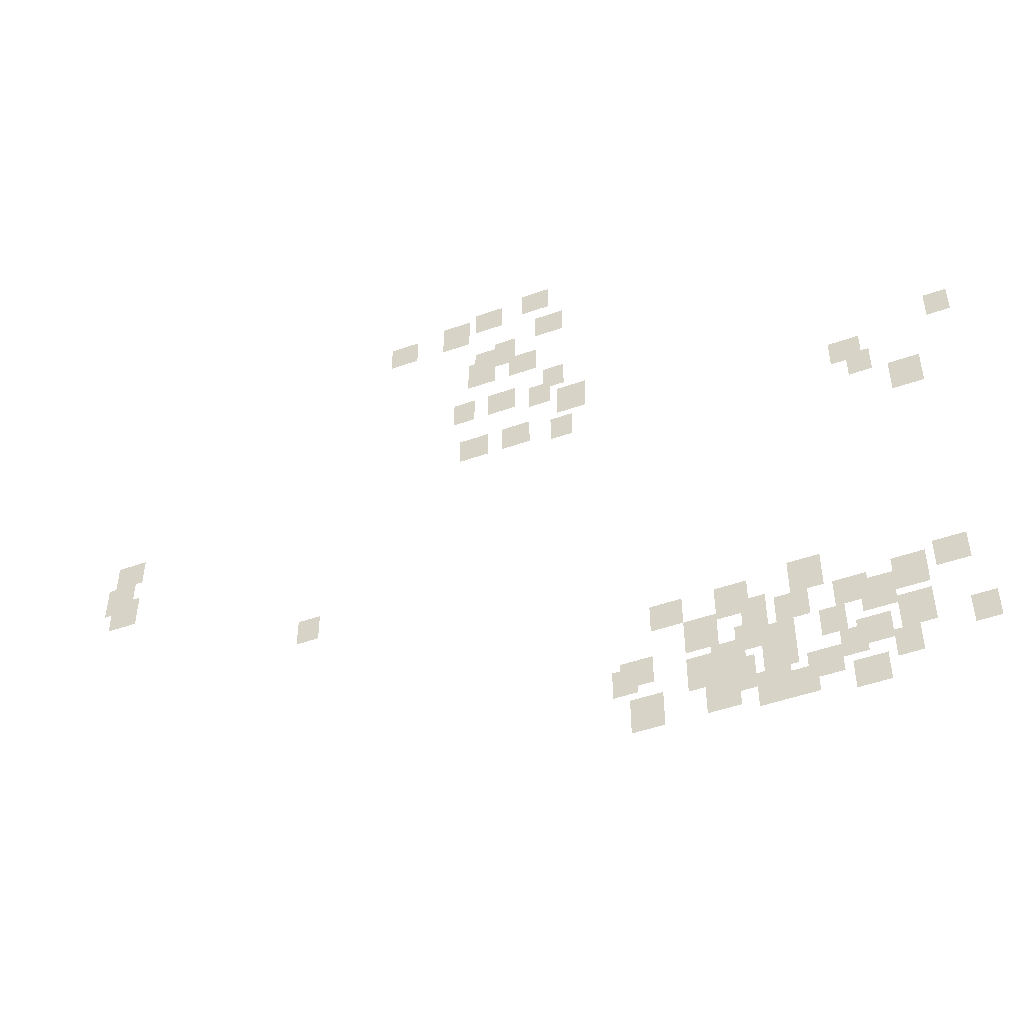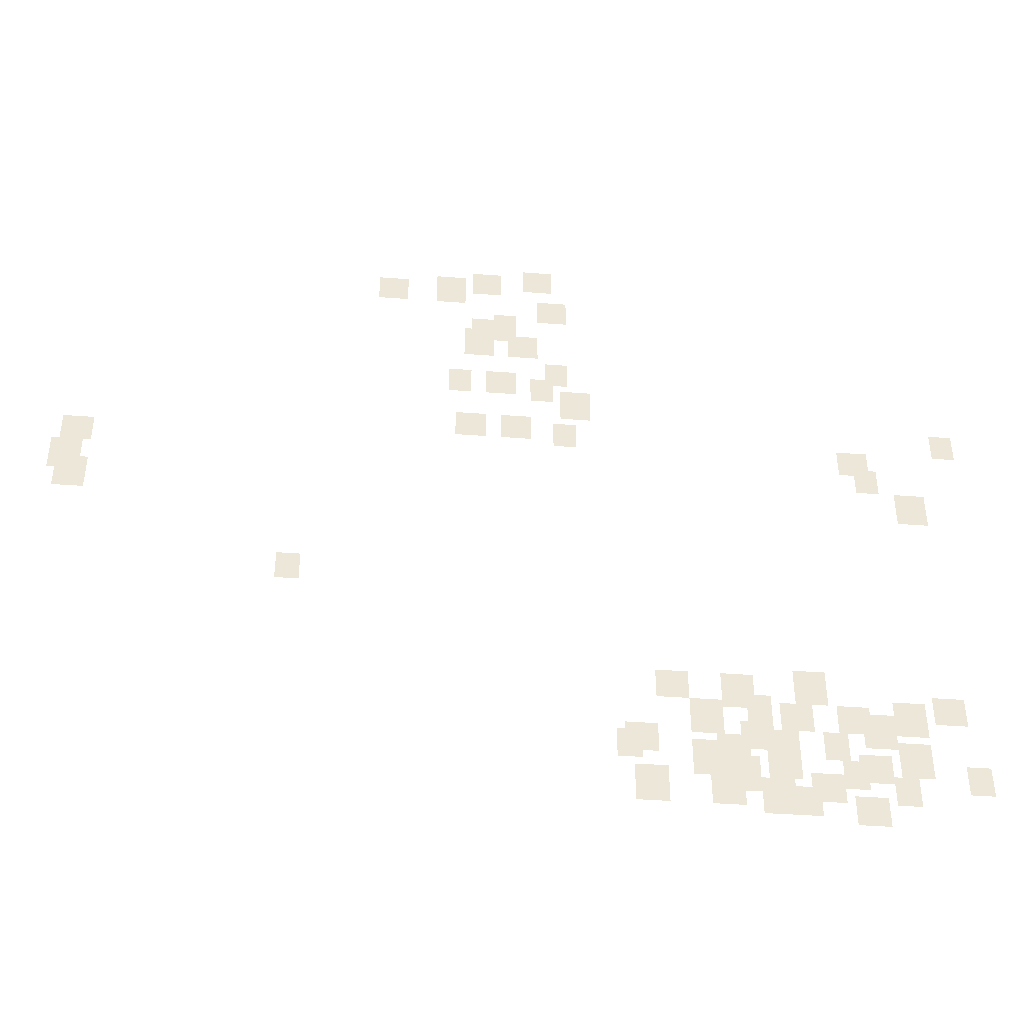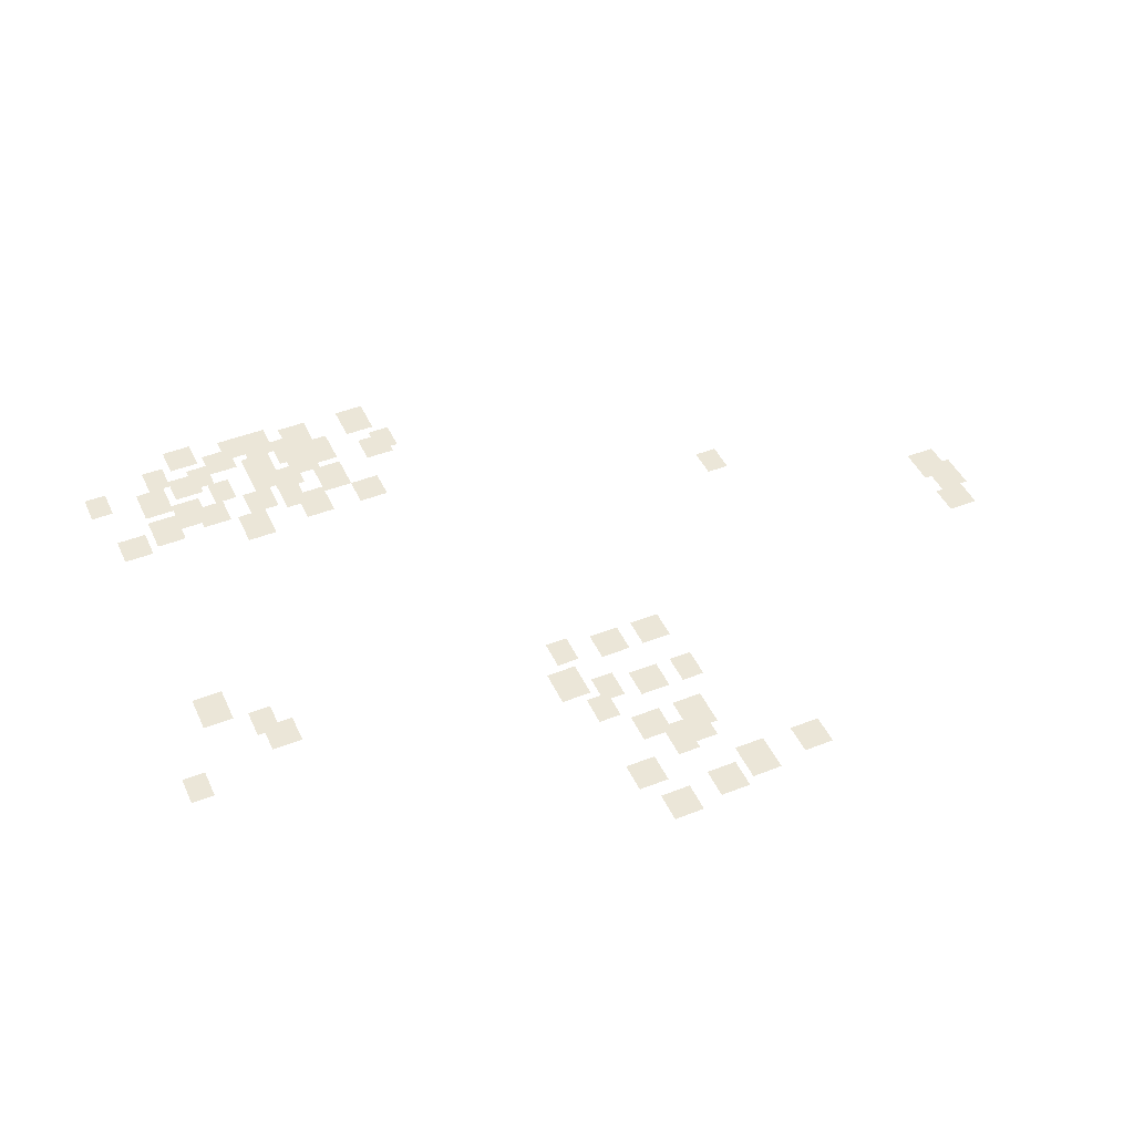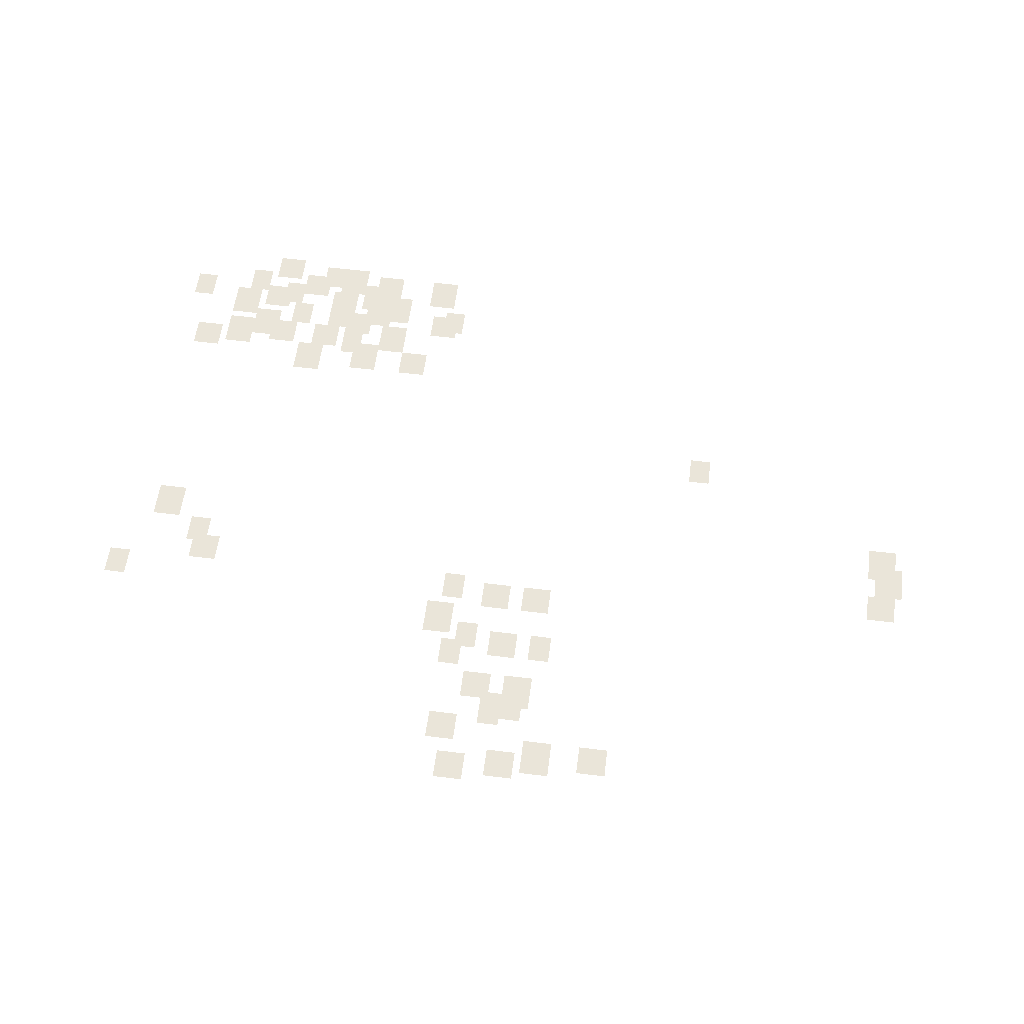
<metadata>
{"format":"obj","ext":"obj","renderer":"f3d","projection":"perspective","resolution":1024,"background":"white","views":[{"elev":-47.8,"azim":-158.2,"up":"+Z"},{"elev":-41.0,"azim":174.7,"up":"+Z"},{"elev":46.3,"azim":-24.2,"up":"+Y"},{"elev":57.8,"azim":7.3,"up":"+Y"}]}
</metadata>
<code>
g Grass_2_Cluster85
v 134.7 0.1208 104.5
v 133.7 0.1208 104.5
v 134.7 0.1208 105.5
v 133.7 0.1208 105.5
v 136.5 0.1208 104.2
v 135.5 0.1208 104.2
v 136.5 0.1208 105.2
v 135.5 0.1208 105.2
v 137.7 0.1208 103.7
v 136.7 0.1208 103.7
v 137.7 0.1208 105
v 136.7 0.1208 105
v 139.7 0.1208 103.7
v 138.7 0.1208 103.7
v 139.7 0.1208 104.7
v 138.7 0.1208 104.7
v 134.2 0.1208 103
v 133.2 0.1208 103
v 134.2 0.1208 104
v 133.2 0.1208 104
v 135.7 0.1208 102
v 135 0.1208 102
v 135.7 0.1208 103.2
v 135 0.1208 103.2
v 136.5 0.1208 102
v 135.5 0.1208 102
v 136.5 0.1208 103
v 135.5 0.1208 103
v 136.7 0.1208 101.3
v 135.7 0.1208 101.3
v 136.7 0.1208 102.5
v 135.7 0.1208 102.5
v 135.2 0.1208 101.3
v 134.2 0.1208 101.3
v 135.2 0.1208 102.2
v 134.2 0.1208 102.2
v 134 0.1208 100
v 133.2 0.1208 100
v 134 0.1208 101
v 133.2 0.1208 101
v 136 0.1208 99.5
v 135 0.1208 99.5
v 136 0.1208 100.5
v 135 0.1208 100.5
v 137.2 0.1208 99.5
v 136.5 0.1208 99.5
v 137.2 0.1208 100.5
v 136.5 0.1208 100.5
v 134.5 0.1208 99.25
v 133.7 0.1208 99.25
v 134.5 0.1208 100.3
v 133.7 0.1208 100.3
v 133.5 0.1208 98.5
v 132.5 0.1208 98.5
v 133.5 0.1208 99.75
v 132.5 0.1208 99.75
v 121 0.1208 97.76
v 120.2 0.1208 97.76
v 121 0.1208 98.75
v 120.2 0.1208 98.75
v 135.5 0.1208 97.51
v 134.5 0.1208 97.51
v 135.5 0.1208 98.5
v 134.5 0.1208 98.5
v 137 0.1208 97.51
v 136 0.1208 97.51
v 137 0.1208 98.5
v 136 0.1208 98.5
v 133.7 0.1208 97.26
v 133 0.1208 97.26
v 133.7 0.1208 98.25
v 133 0.1208 98.25
v 124.2 0.1208 96.76
v 123.2 0.1208 96.76
v 124.2 0.1208 97.76
v 123.2 0.1208 97.76
v 149.7 0.1208 96.26
v 148.7 0.1208 96.26
v 149.7 0.1208 97.26
v 148.7 0.1208 97.26
v 123.7 0.1208 96.01
v 123 0.1208 96.01
v 123.7 0.1208 97.01
v 123 0.1208 97.01
v 150 0.1208 95.01
v 149 0.1208 95.01
v 150 0.1208 96.26
v 149 0.1208 96.26
v 122.5 0.1208 94.76
v 121.5 0.1208 94.76
v 122.5 0.1208 96.01
v 121.5 0.1208 96.01
v 149.7 0.1208 94.26
v 148.7 0.1208 94.26
v 149.7 0.1208 95.51
v 148.7 0.1208 95.51
v 142.5 0.1208 91.01
v 141.7 0.1208 91.01
v 142.5 0.1208 92.01
v 141.7 0.1208 92.01
v 126.5 0.1208 87.27
v 125.5 0.1208 87.27
v 126.5 0.1208 88.52
v 125.5 0.1208 88.52
v 130.7 0.1208 87.27
v 129.7 0.1208 87.27
v 130.7 0.1208 88.27
v 129.7 0.1208 88.27
v 128.7 0.1208 87.02
v 127.7 0.1208 87.02
v 128.7 0.1208 88.27
v 127.7 0.1208 88.27
v 122.2 0.1208 86.77
v 121.2 0.1208 86.77
v 122.2 0.1208 87.77
v 121.2 0.1208 87.77
v 128 0.1208 86.52
v 127.2 0.1208 86.52
v 128 0.1208 87.52
v 127.2 0.1208 87.52
v 123.5 0.1208 86.27
v 122.5 0.1208 86.27
v 123.5 0.1208 87.52
v 122.5 0.1208 87.52
v 125.2 0.1208 86.27
v 124.2 0.1208 86.27
v 125.2 0.1208 87.27
v 124.2 0.1208 87.27
v 127 0.1208 86.27
v 126 0.1208 86.27
v 127 0.1208 87.27
v 126 0.1208 87.27
v 129.7 0.1208 86.02
v 128.7 0.1208 86.02
v 129.7 0.1208 87.27
v 128.7 0.1208 87.27
v 124.5 0.1208 85.77
v 123.5 0.1208 85.77
v 124.5 0.1208 87.02
v 123.5 0.1208 87.02
v 128.2 0.1208 85.52
v 127.2 0.1208 85.52
v 128.2 0.1208 86.52
v 127.2 0.1208 86.52
v 125.7 0.1208 85.27
v 125 0.1208 85.27
v 125.7 0.1208 86.27
v 125 0.1208 86.27
v 127.2 0.1208 85.27
v 126.5 0.1208 85.27
v 127.2 0.1208 86.27
v 126.5 0.1208 86.27
v 131.7 0.1208 85.27
v 130.7 0.1208 85.27
v 131.7 0.1208 86.27
v 130.7 0.1208 86.27
v 132 0.1208 85.02
v 131.2 0.1208 85.02
v 132 0.1208 86.02
v 131.2 0.1208 86.02
v 123.5 0.1208 84.77
v 122.5 0.1208 84.77
v 123.5 0.1208 86.02
v 122.5 0.1208 86.02
v 129 0.1208 84.77
v 128 0.1208 84.77
v 129 0.1208 86.02
v 128 0.1208 86.02
v 129.7 0.1208 84.52
v 128.7 0.1208 84.52
v 129.7 0.1208 85.77
v 128.7 0.1208 85.77
v 127.5 0.1208 84.52
v 126.5 0.1208 84.52
v 127.5 0.1208 85.77
v 126.5 0.1208 85.77
v 124.7 0.1208 84.52
v 123.7 0.1208 84.52
v 124.7 0.1208 85.52
v 123.7 0.1208 85.52
v 121.5 0.1208 84.27
v 120.7 0.1208 84.27
v 121.5 0.1208 85.27
v 120.7 0.1208 85.27
v 125.2 0.1208 84.27
v 124.5 0.1208 84.27
v 125.2 0.1208 85.27
v 124.5 0.1208 85.27
v 128.7 0.1208 84.02
v 127.7 0.1208 84.02
v 128.7 0.1208 85.27
v 127.7 0.1208 85.27
v 126.2 0.1208 83.77
v 125.2 0.1208 83.77
v 126.2 0.1208 84.77
v 125.2 0.1208 84.77
v 123.7 0.1208 83.77
v 123 0.1208 83.77
v 123.7 0.1208 84.77
v 123 0.1208 84.77
v 131.5 0.1208 83.52
v 130.5 0.1208 83.52
v 131.5 0.1208 84.77
v 130.5 0.1208 84.77
v 129.2 0.1208 83.52
v 128.2 0.1208 83.52
v 129.2 0.1208 84.77
v 128.2 0.1208 84.77
v 127.7 0.1208 83.27
v 126.7 0.1208 83.27
v 127.7 0.1208 84.52
v 126.7 0.1208 84.52
v 127 0.1208 83.27
v 126 0.1208 83.27
v 127 0.1208 84.27
v 126 0.1208 84.27
v 125 0.1208 83.02
v 124 0.1208 83.02
v 125 0.1208 84.02
v 124 0.1208 84.02
g Grass_2_Cluster85_0
f 2 3 1
f 2 4 3
f 6 7 5
f 6 8 7
f 10 11 9
f 10 12 11
f 14 15 13
f 14 16 15
f 18 19 17
f 18 20 19
f 22 23 21
f 22 24 23
f 26 27 25
f 26 28 27
f 30 31 29
f 30 32 31
f 34 35 33
f 34 36 35
f 38 39 37
f 38 40 39
f 42 43 41
f 42 44 43
f 46 47 45
f 46 48 47
f 50 51 49
f 50 52 51
f 54 55 53
f 54 56 55
f 58 59 57
f 58 60 59
f 62 63 61
f 62 64 63
f 66 67 65
f 66 68 67
f 70 71 69
f 70 72 71
f 74 75 73
f 74 76 75
f 78 79 77
f 78 80 79
f 82 83 81
f 82 84 83
f 86 87 85
f 86 88 87
f 90 91 89
f 90 92 91
f 94 95 93
f 94 96 95
f 98 99 97
f 98 100 99
f 102 103 101
f 102 104 103
f 106 107 105
f 106 108 107
f 110 111 109
f 110 112 111
f 114 115 113
f 114 116 115
f 118 119 117
f 118 120 119
f 122 123 121
f 122 124 123
f 126 127 125
f 126 128 127
f 130 131 129
f 130 132 131
f 134 135 133
f 134 136 135
f 138 139 137
f 138 140 139
f 142 143 141
f 142 144 143
f 146 147 145
f 146 148 147
f 150 151 149
f 150 152 151
f 154 155 153
f 154 156 155
f 158 159 157
f 158 160 159
f 162 163 161
f 162 164 163
f 166 167 165
f 166 168 167
f 170 171 169
f 170 172 171
f 174 175 173
f 174 176 175
f 178 179 177
f 178 180 179
f 182 183 181
f 182 184 183
f 186 187 185
f 186 188 187
f 190 191 189
f 190 192 191
f 194 195 193
f 194 196 195
f 198 199 197
f 198 200 199
f 202 203 201
f 202 204 203
f 206 207 205
f 206 208 207
f 210 211 209
f 210 212 211
f 214 215 213
f 214 216 215
f 218 219 217
f 218 220 219

</code>
